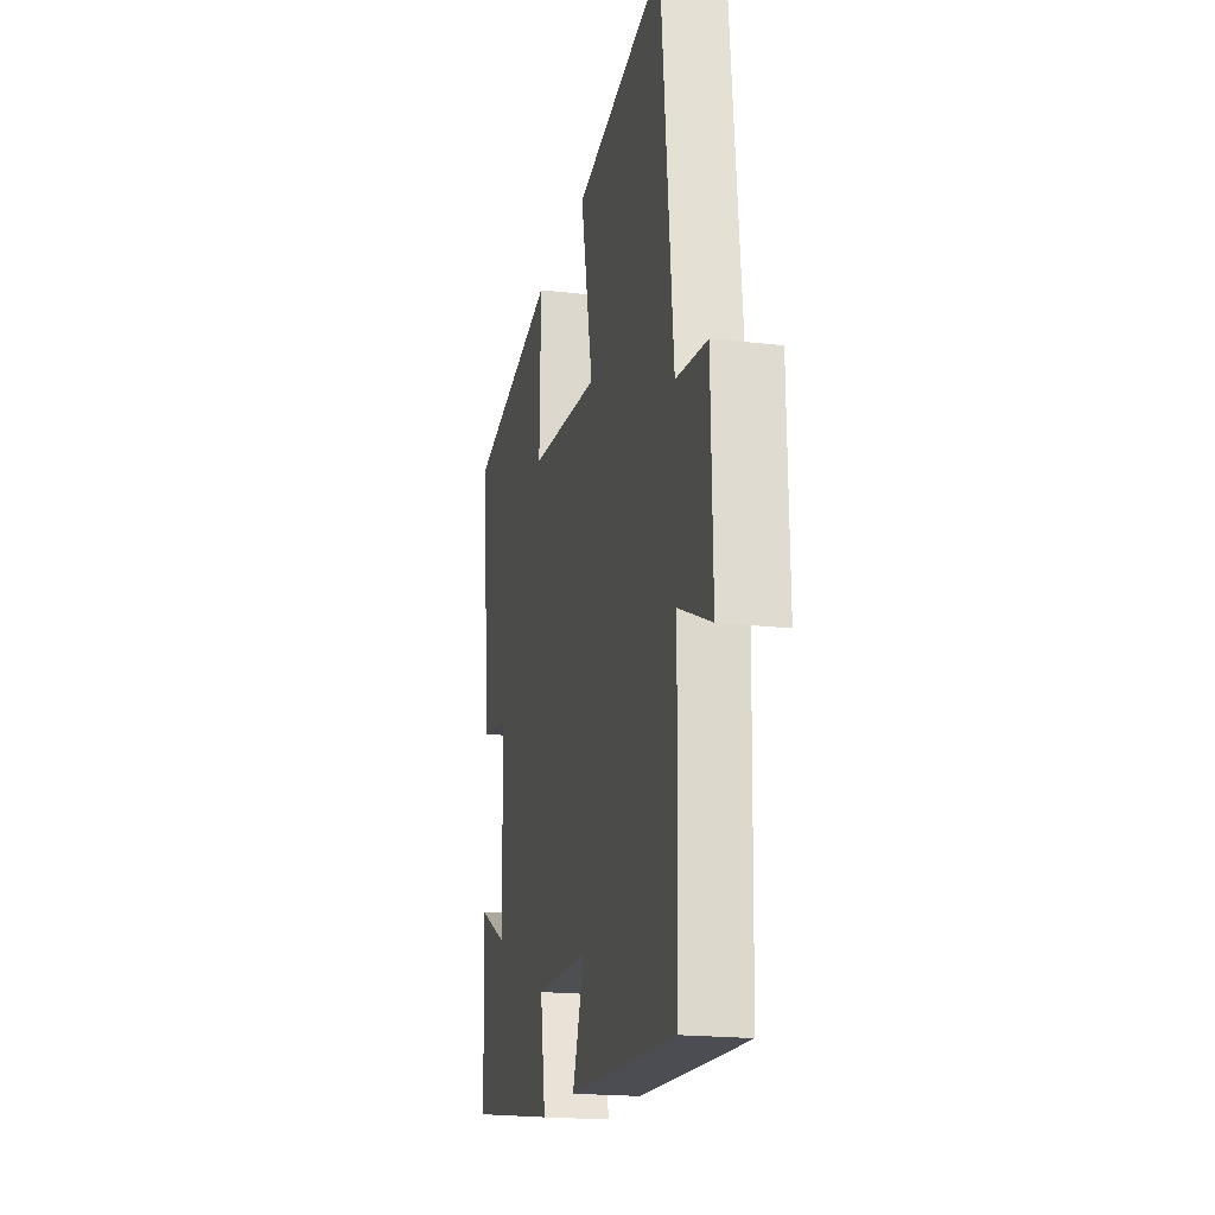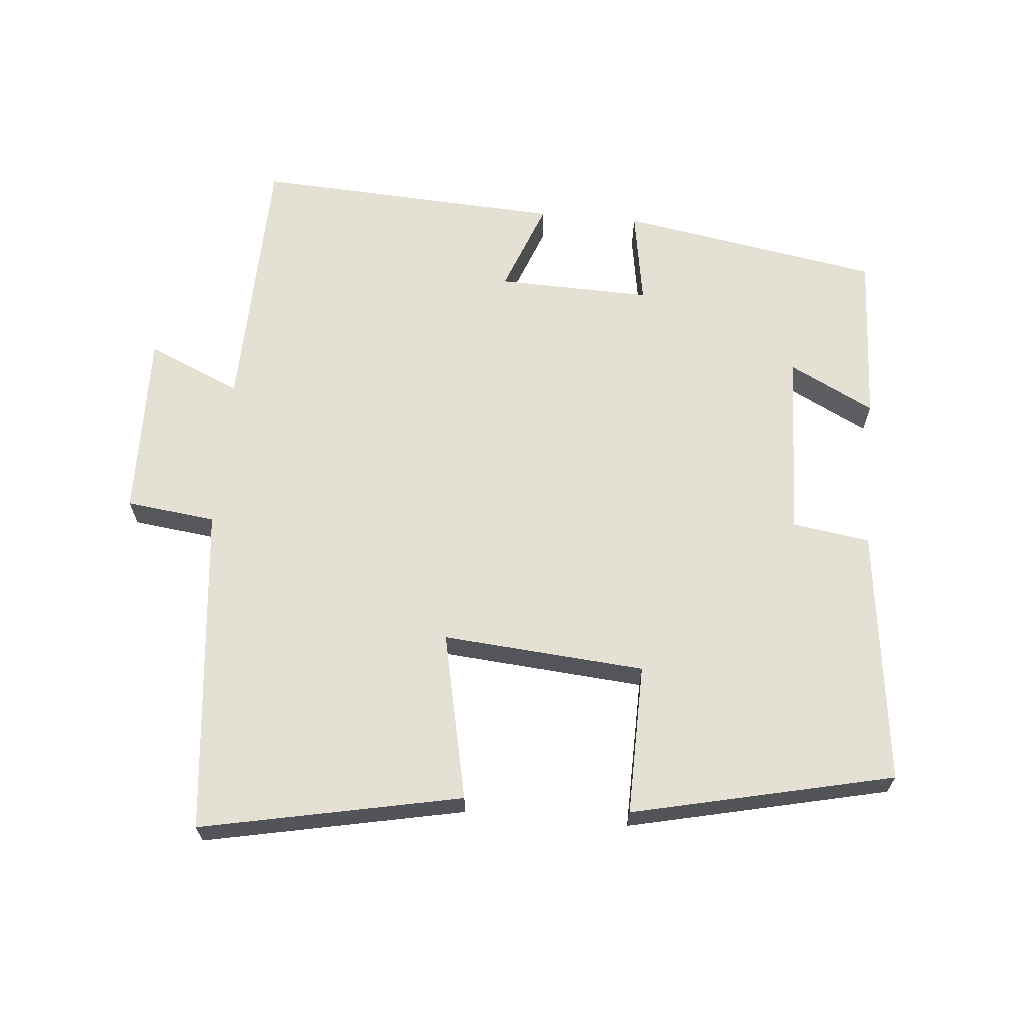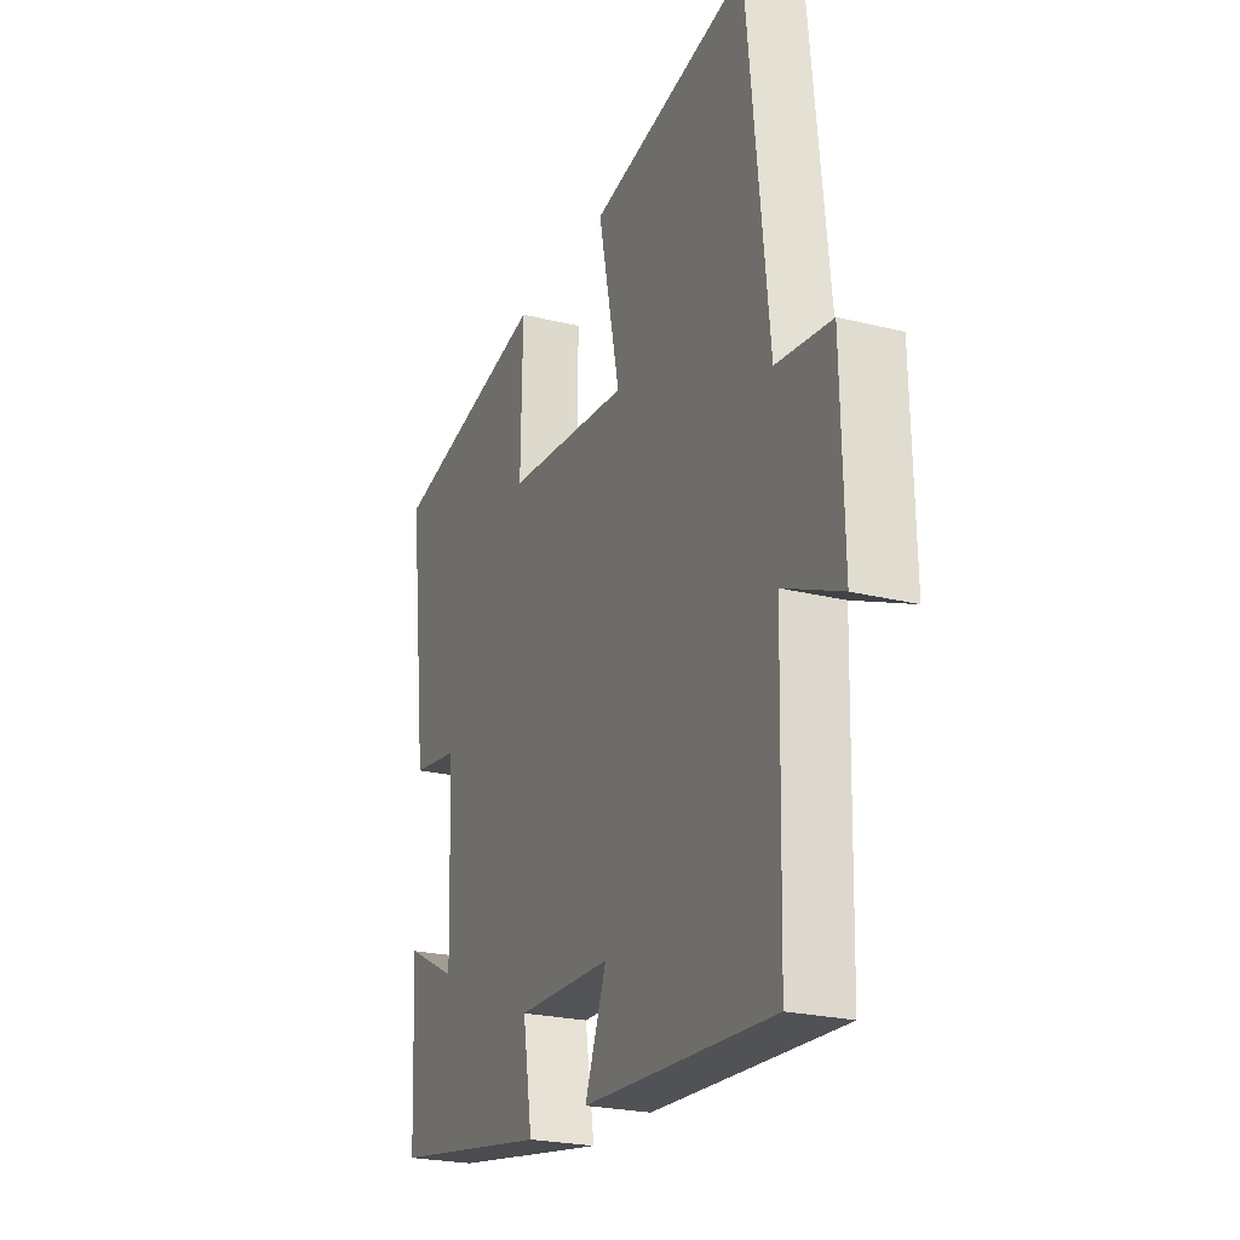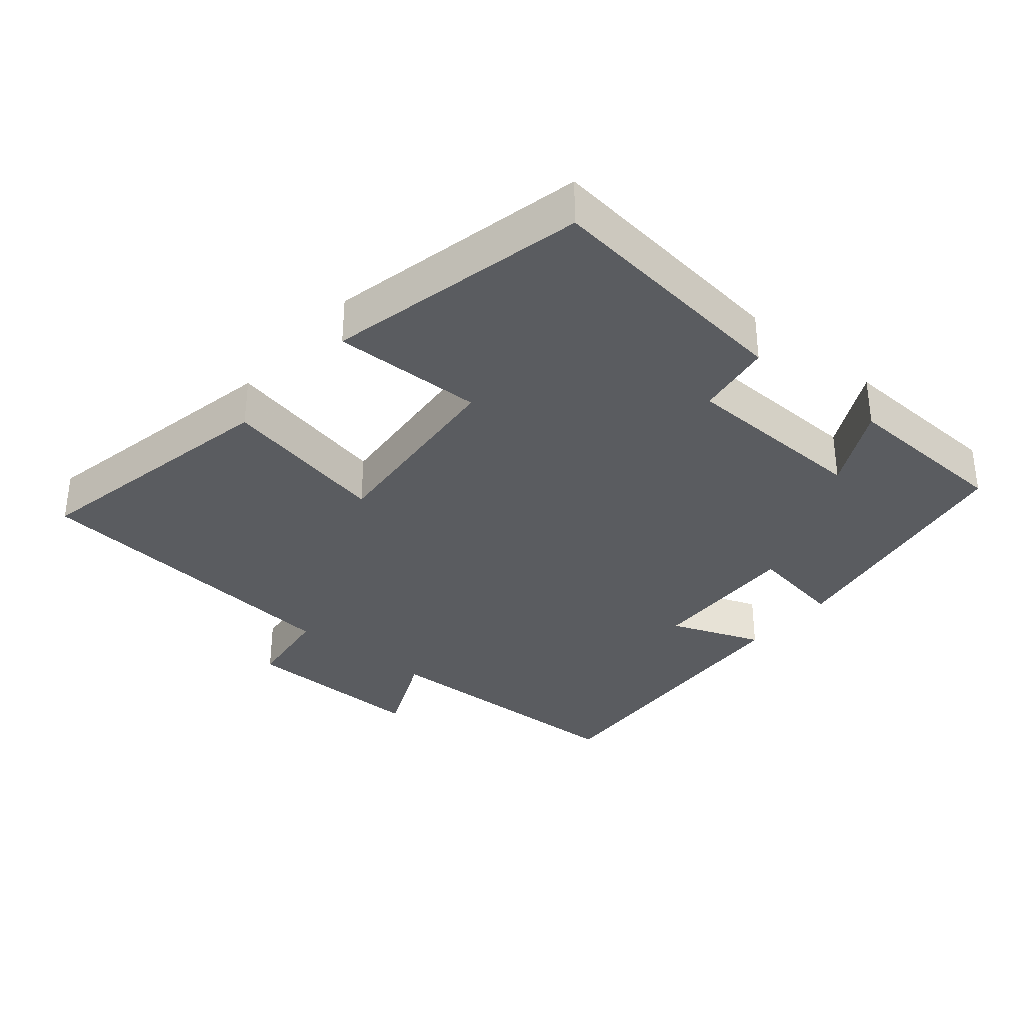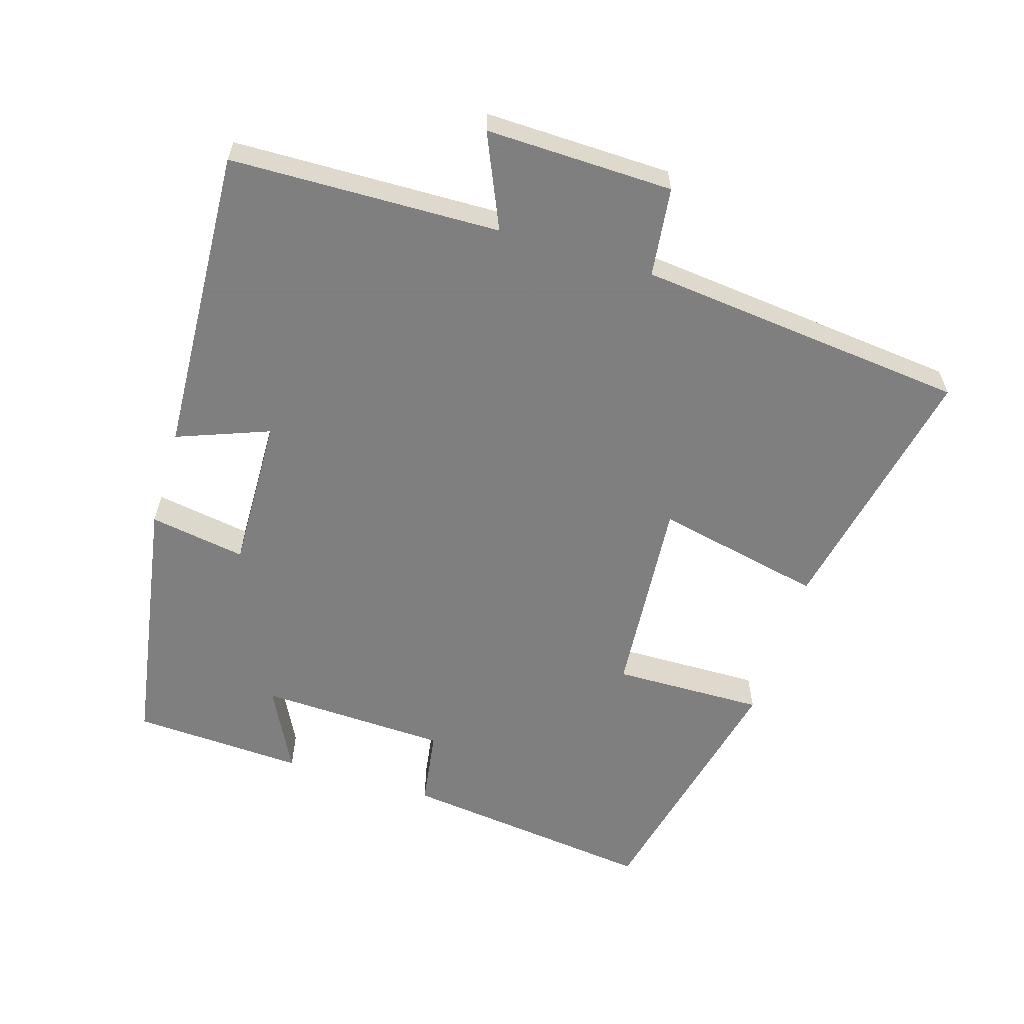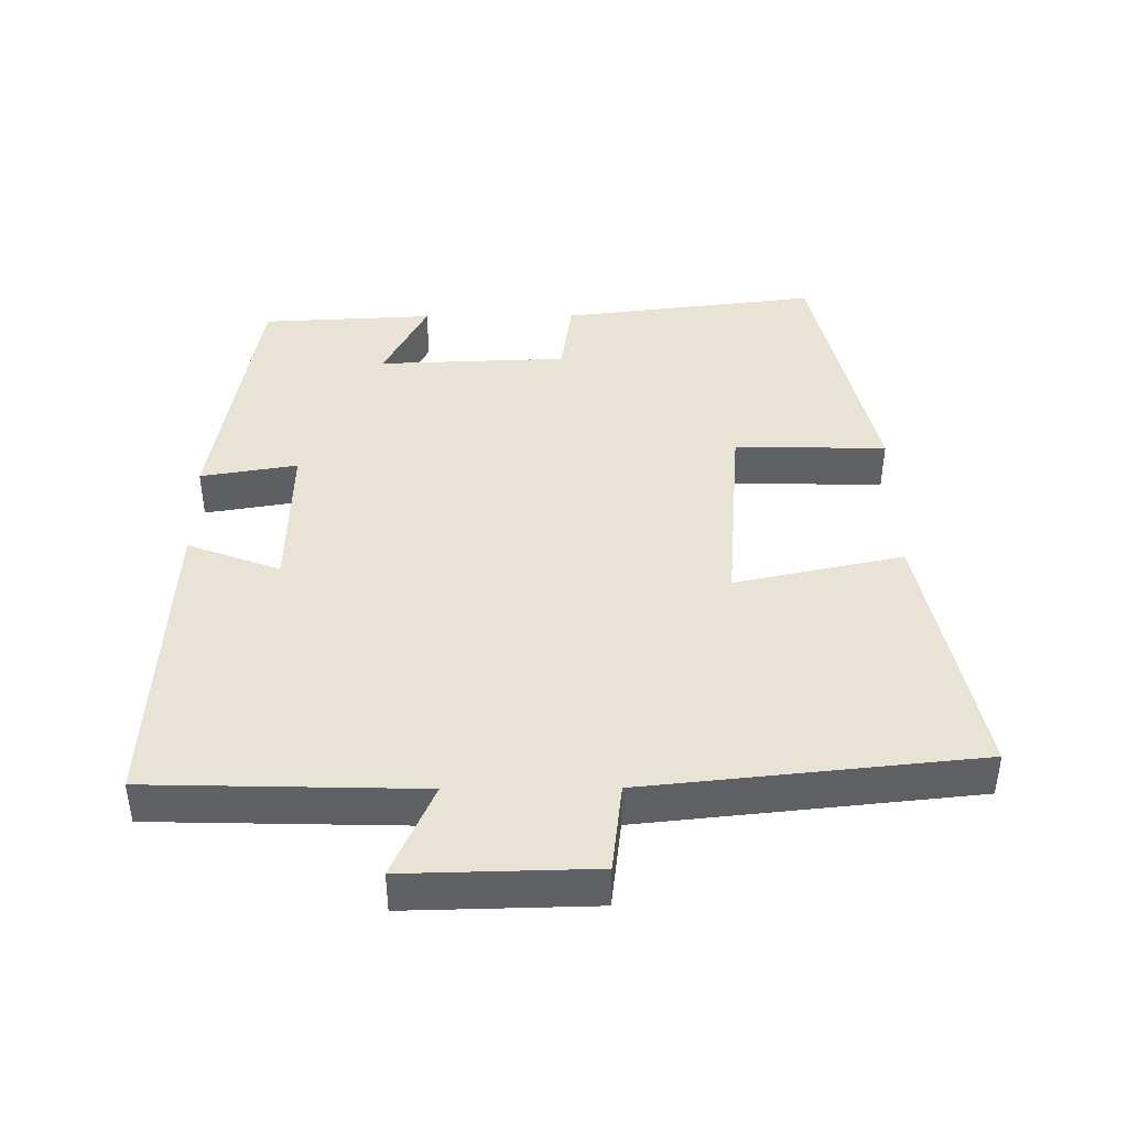
<metadata>
{"format":"obj","ext":"obj","renderer":"f3d","projection":"perspective","resolution":1024,"background":"white","views":[{"elev":-19.3,"azim":-102.4,"up":"+Z"},{"elev":65.2,"azim":5.1,"up":"+Y"},{"elev":-23.7,"azim":-112.7,"up":"+Z"},{"elev":-33.9,"azim":50.3,"up":"+Y"},{"elev":-59.9,"azim":-107.1,"up":"+Y"},{"elev":42.2,"azim":-90.4,"up":"+Y"}]}
</metadata>
<code>
v 0.545 0.07 0.414
v 0.5 0.07 0.042
v 0.387 0.07 0.025
v 0.377 0.07 -0.249
v 0.5 0.07 -0.186
v 0.488 0.07 -0.436
v 0.109 0.07 -0.5
v 0.132 0.07 -0.36
v -0.092 0.07 -0.366
v -0.041 0.07 -0.5
v -0.49 0.07 -0.524
v -0.5 0.07 -0.132
v -0.636 0.07 -0.192
v -0.63 0.07 0.08
v -0.5 0.07 0.096
v -0.45 0.07 0.577
v -0.072 0.07 0.5
v -0.124 0.07 0.256
v 0.17 0.07 0.28
v 0.166 0.07 0.5
v 0.545 0 0.414
v 0.5 0 0.042
v 0.387 0 0.025
v 0.377 0 -0.249
v 0.5 0 -0.186
v 0.488 0 -0.436
v 0.109 0 -0.5
v 0.132 0 -0.36
v -0.092 0 -0.366
v -0.041 0 -0.5
v -0.49 0 -0.524
v -0.5 0 -0.132
v -0.636 0 -0.192
v -0.63 0 0.08
v -0.5 0 0.096
v -0.45 0 0.577
v -0.072 0 0.5
v -0.124 0 0.256
v 0.17 0 0.28
v 0.166 0 0.5
f 19 20 1 2
f 18 19 2 3
f 15 16 17 18
f 15 18 3 4
f 12 13 14 15
f 12 15 4
f 9 10 11 12
f 8 9 12 4
f 7 8 4
f 4 5 6 7
f 22 21 40 39
f 23 22 39 38
f 38 37 36 35
f 24 23 38 35
f 35 34 33 32
f 24 35 32
f 32 31 30 29
f 24 32 29 28
f 24 28 27
f 27 26 25 24
f 1 21 22 2
f 2 22 23 3
f 3 23 24 4
f 4 24 25 5
f 5 25 26 6
f 6 26 27 7
f 7 27 28 8
f 8 28 29 9
f 9 29 30 10
f 10 30 31 11
f 11 31 32 12
f 12 32 33 13
f 13 33 34 14
f 14 34 35 15
f 15 35 36 16
f 16 36 37 17
f 17 37 38 18
f 18 38 39 19
f 19 39 40 20
f 20 40 21 1

</code>
